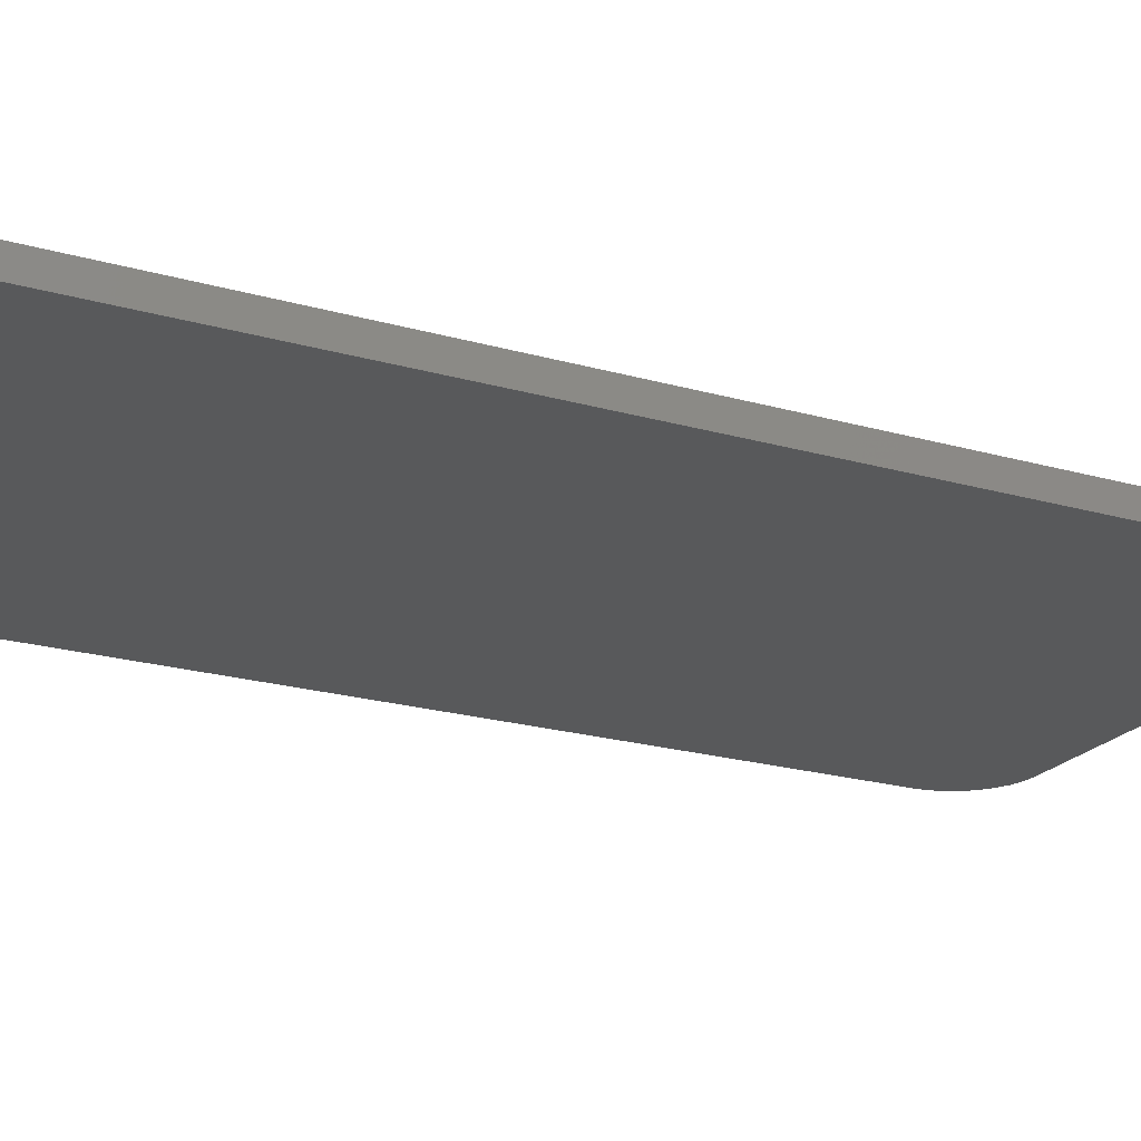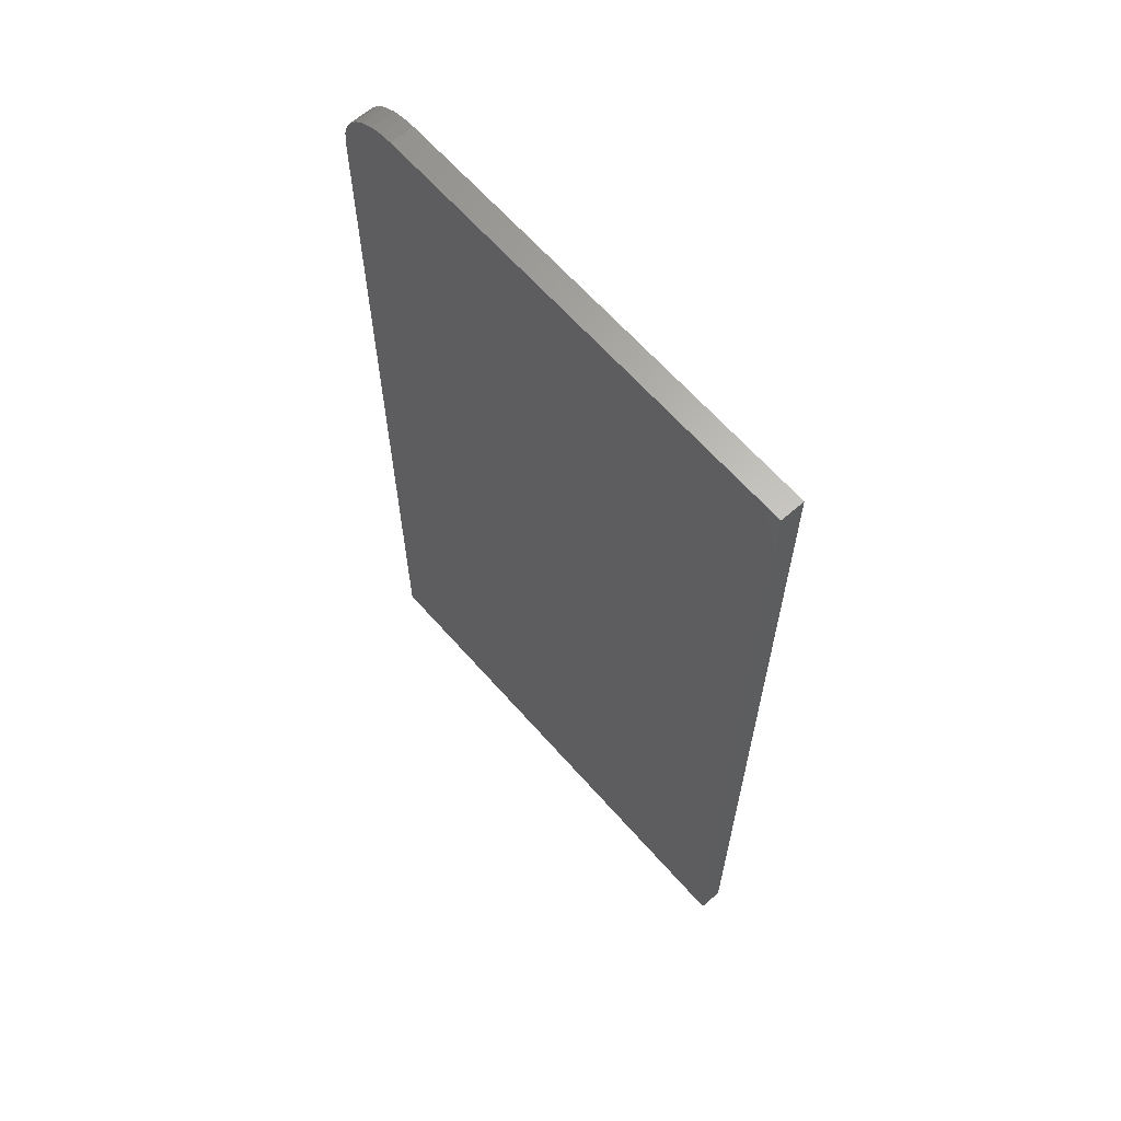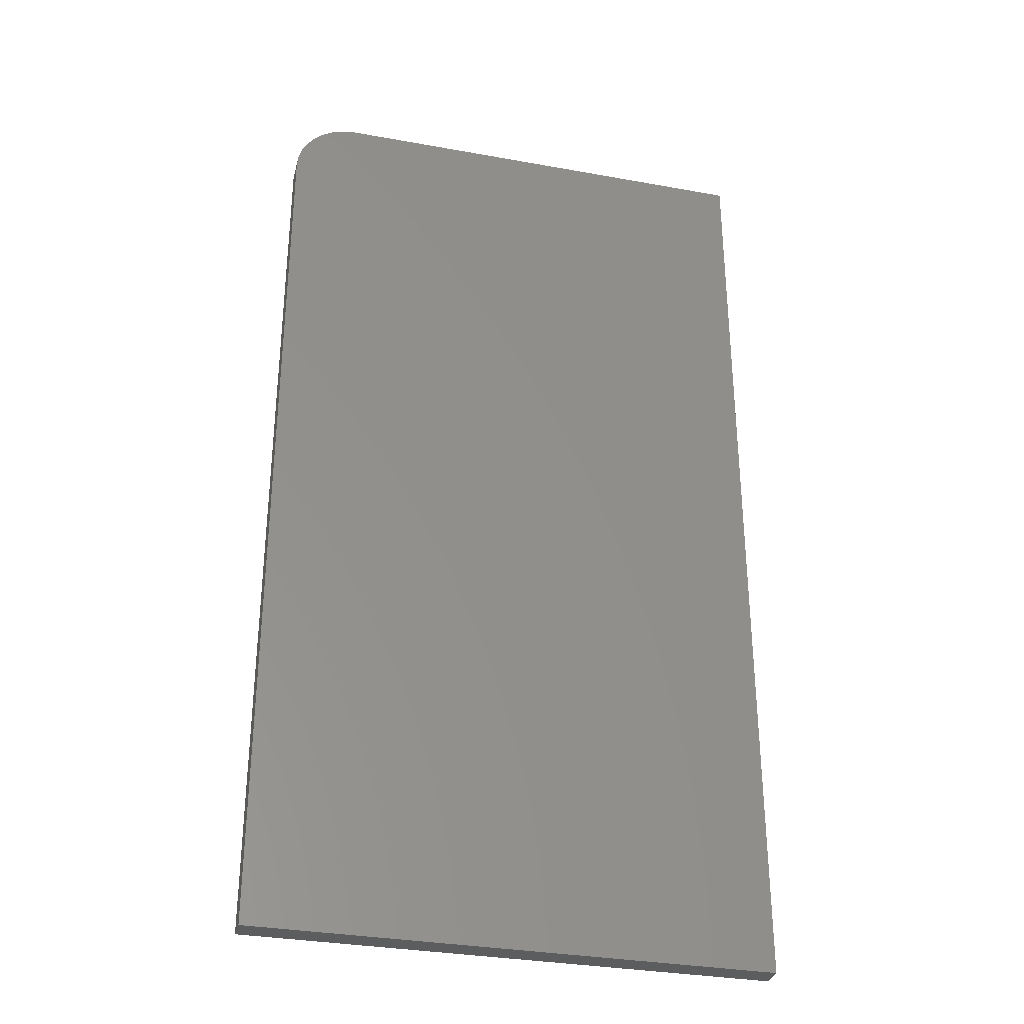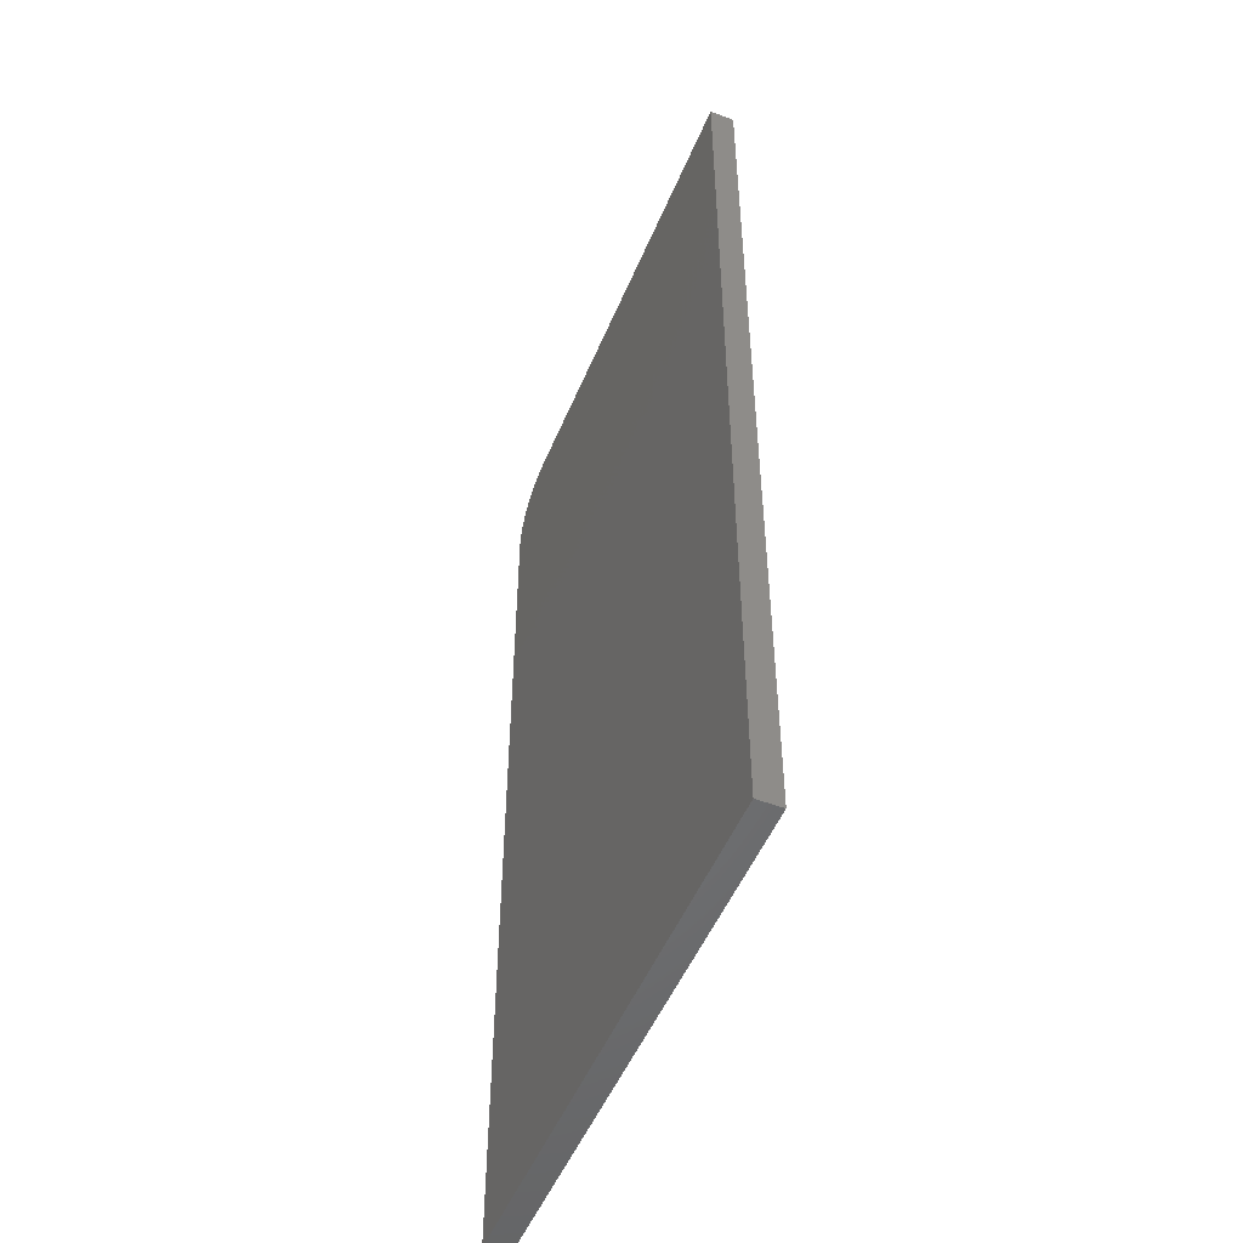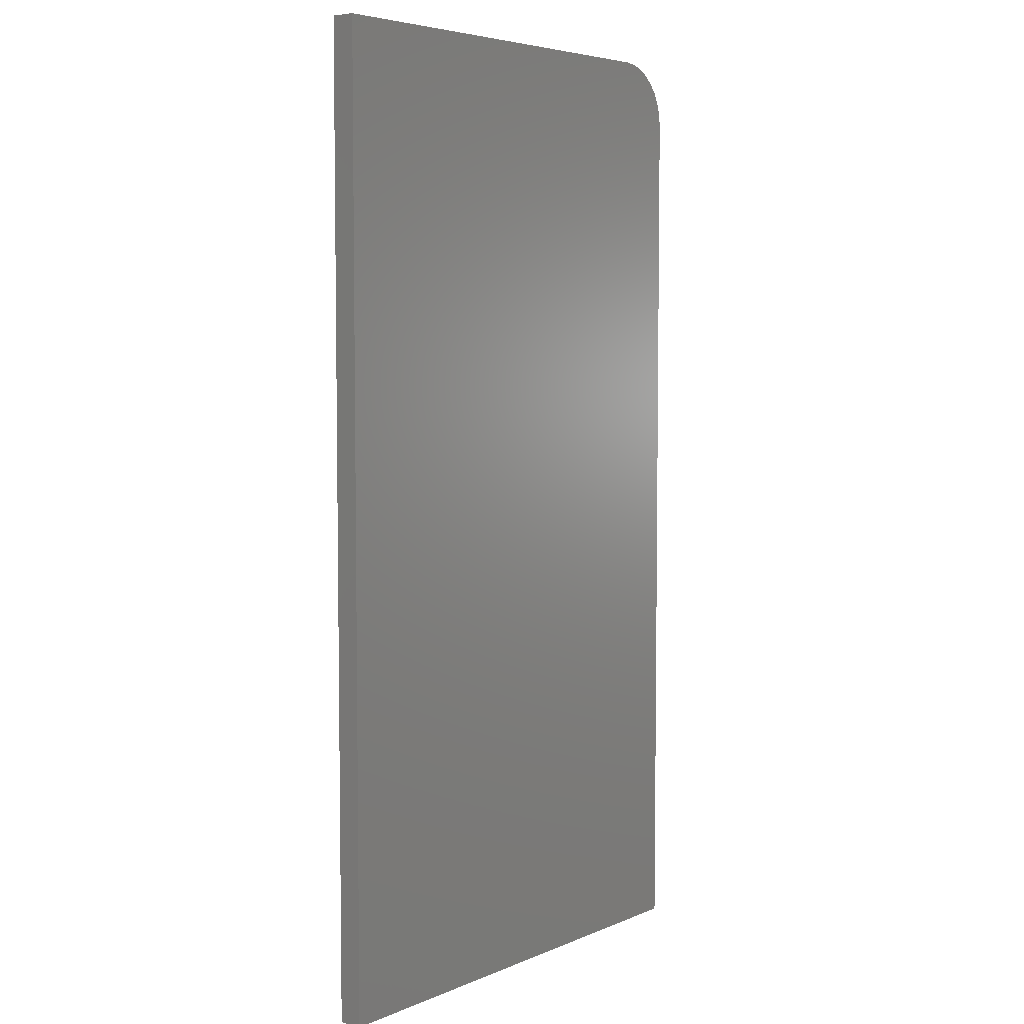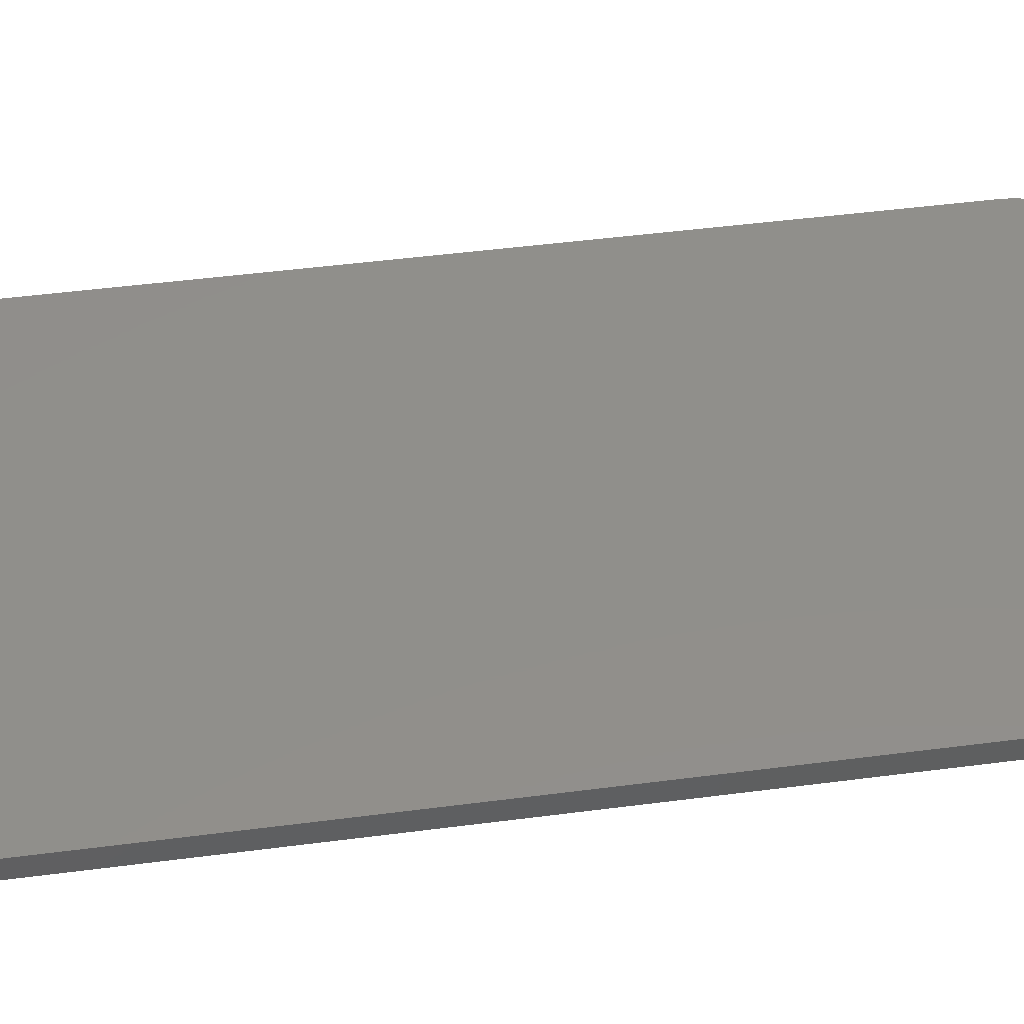
<metadata>
{"format":"stl","ext":"stl","renderer":"f3d","projection":"perspective","resolution":1024,"background":"white","views":[{"elev":-21.4,"azim":62.9,"up":"+Z"},{"elev":64.5,"azim":48.6,"up":"+Y"},{"elev":-32.5,"azim":-14.2,"up":"+Y"},{"elev":-51.3,"azim":67.7,"up":"+Y"},{"elev":5.3,"azim":128.2,"up":"+Y"},{"elev":48.7,"azim":81.8,"up":"+Z"}]}
</metadata>
<code>
# stl→obj: 24 verts, 44 faces
v 0.4868 0.5312 0.03125
v -0.1016 0.5312 0.03125
v -0.1183 0.5296 0.03125
v -0.1344 0.5247 0.03125
v -0.1493 0.5168 0.03125
v -0.1623 0.5061 0.03125
v -0.173 0.4931 0.03125
v -0.181 0.4782 0.03125
v -0.1858 0.4621 0.03125
v -0.1875 0.4453 0.03125
v -0.1875 -0.75 0.03125
v 0.4868 -0.75 0.03125
v 0.4868 0.5312 0
v 0.4868 -0.75 0
v -0.1875 -0.75 0
v -0.1875 0.4453 0
v -0.1858 0.4621 0
v -0.181 0.4782 0
v -0.173 0.4931 0
v -0.1623 0.5061 0
v -0.1493 0.5168 0
v -0.1344 0.5247 0
v -0.1183 0.5296 0
v -0.1016 0.5312 0
f 1 2 3
f 1 3 4
f 1 4 5
f 1 5 6
f 1 6 7
f 1 7 8
f 1 8 9
f 1 9 10
f 1 10 11
f 1 11 12
f 13 14 15
f 13 15 16
f 13 16 17
f 13 17 18
f 13 18 19
f 13 19 20
f 13 20 21
f 13 21 22
f 13 22 23
f 13 23 24
f 10 16 11
f 11 16 15
f 1 13 2
f 2 13 24
f 16 10 17
f 17 10 9
f 17 9 18
f 18 9 8
f 18 8 19
f 19 8 7
f 19 7 20
f 20 7 6
f 20 6 21
f 21 6 5
f 21 5 22
f 22 5 4
f 22 4 23
f 23 4 3
f 23 3 24
f 24 3 2
f 12 14 1
f 1 14 13
f 11 15 12
f 12 15 14

</code>
